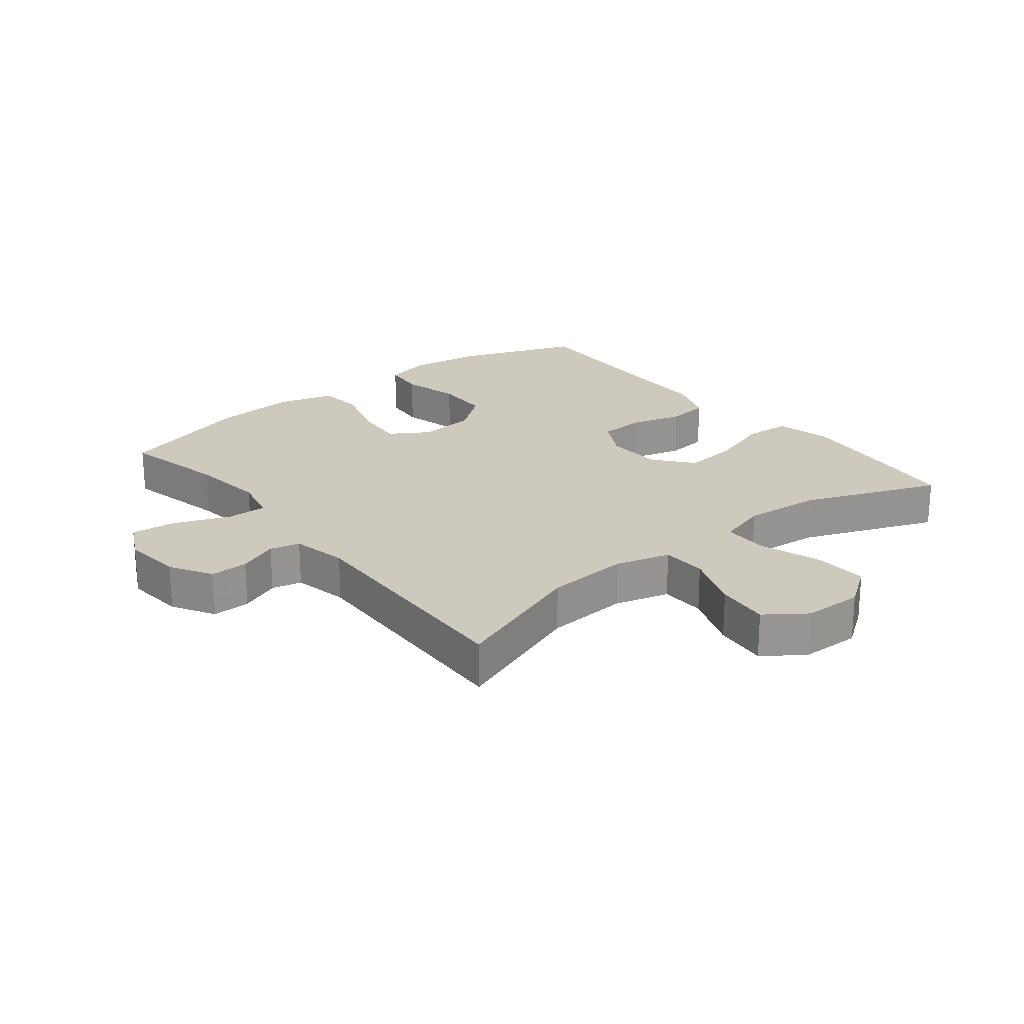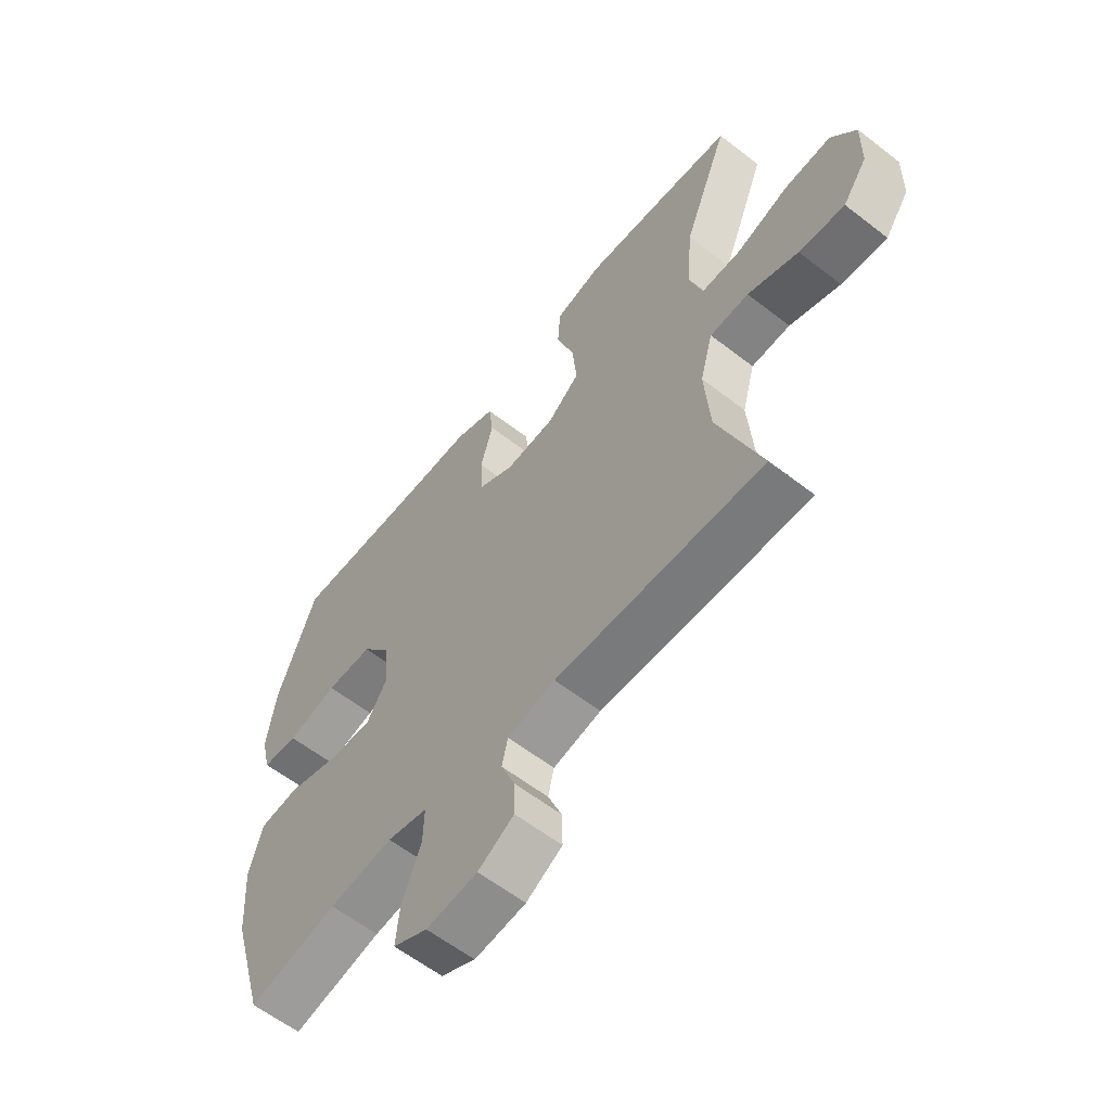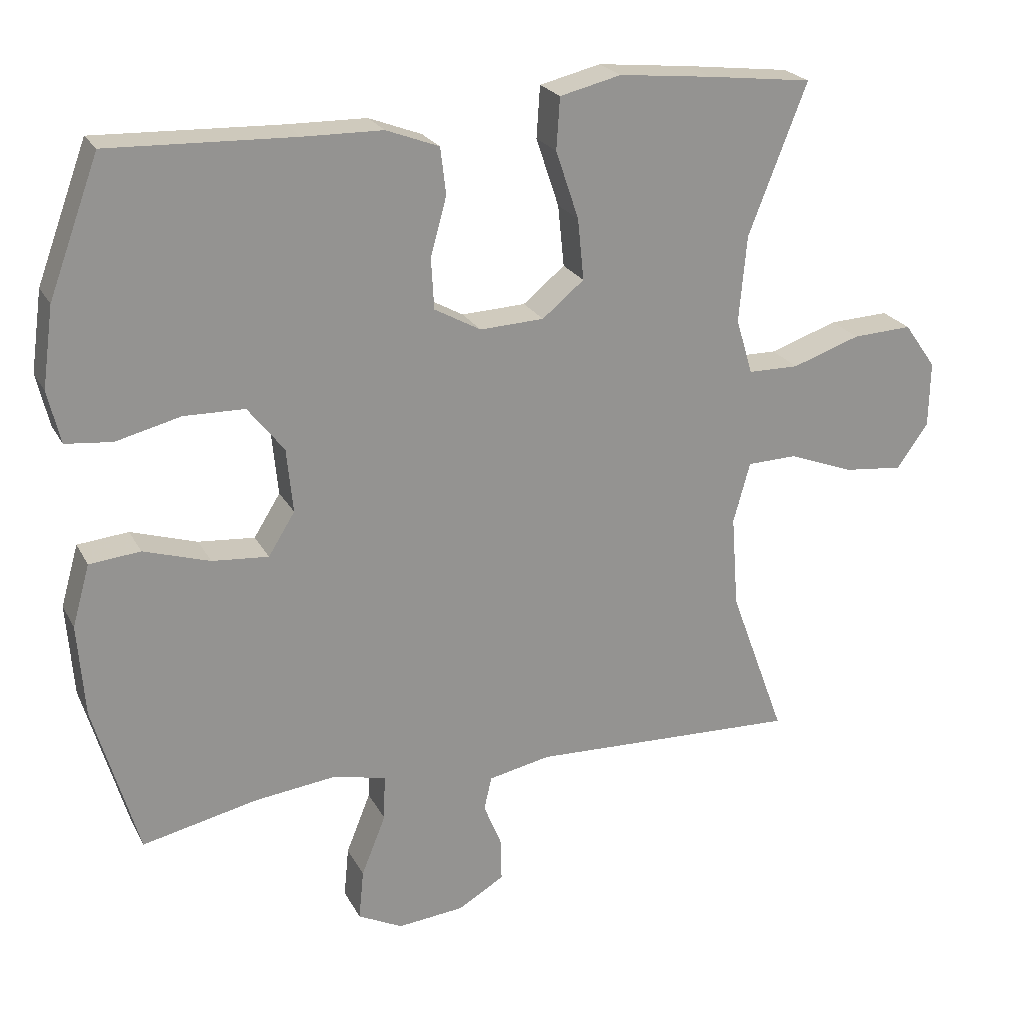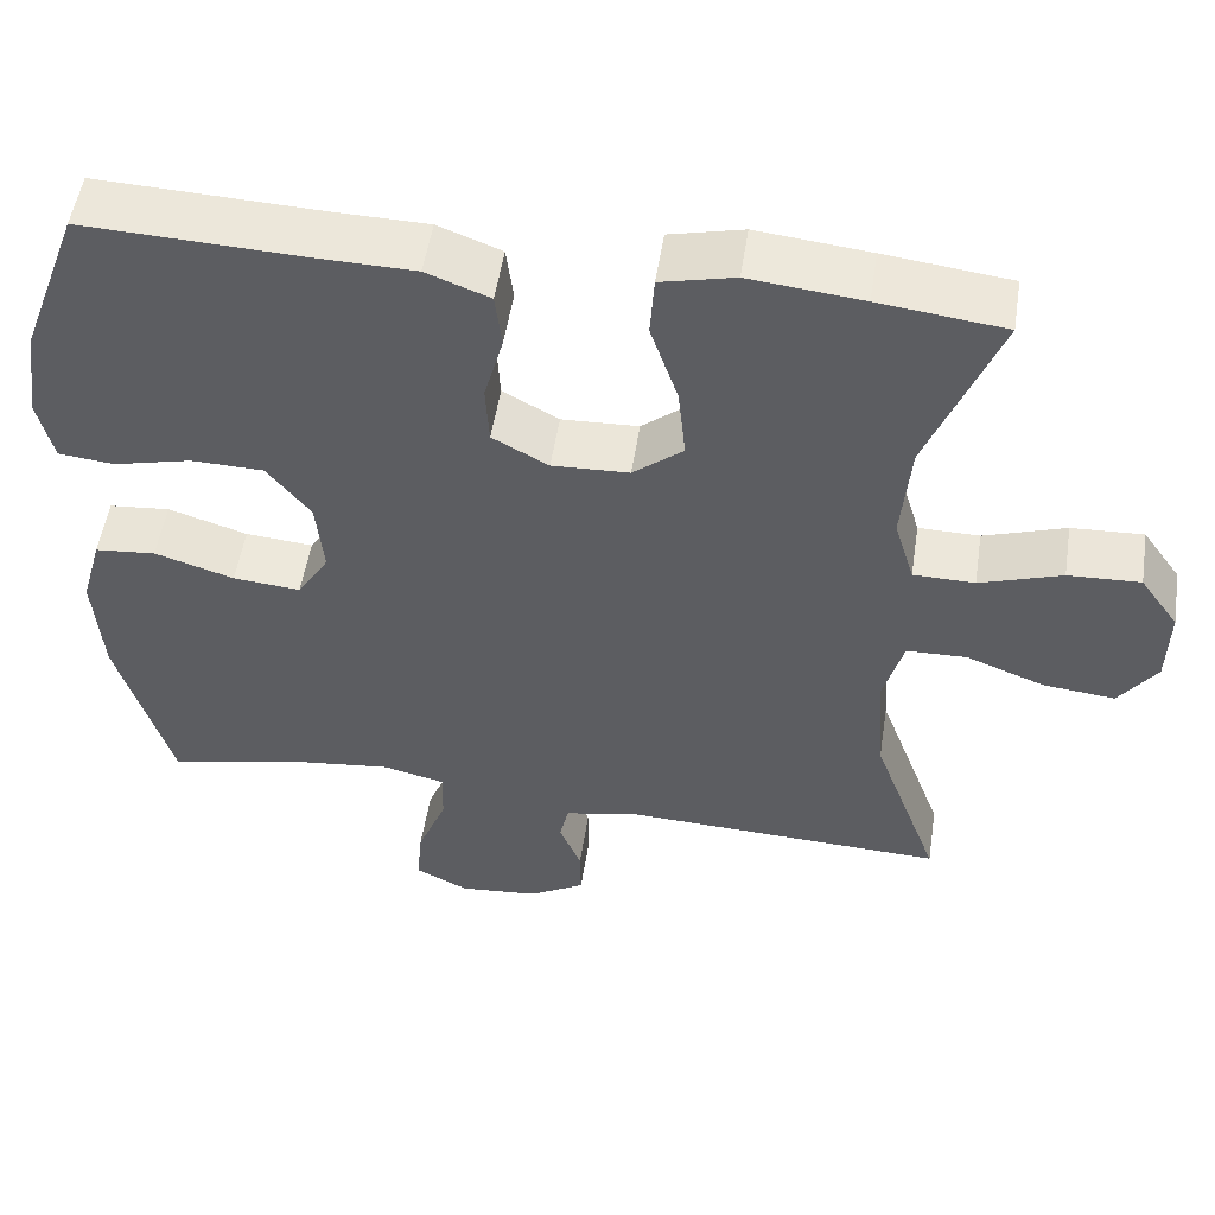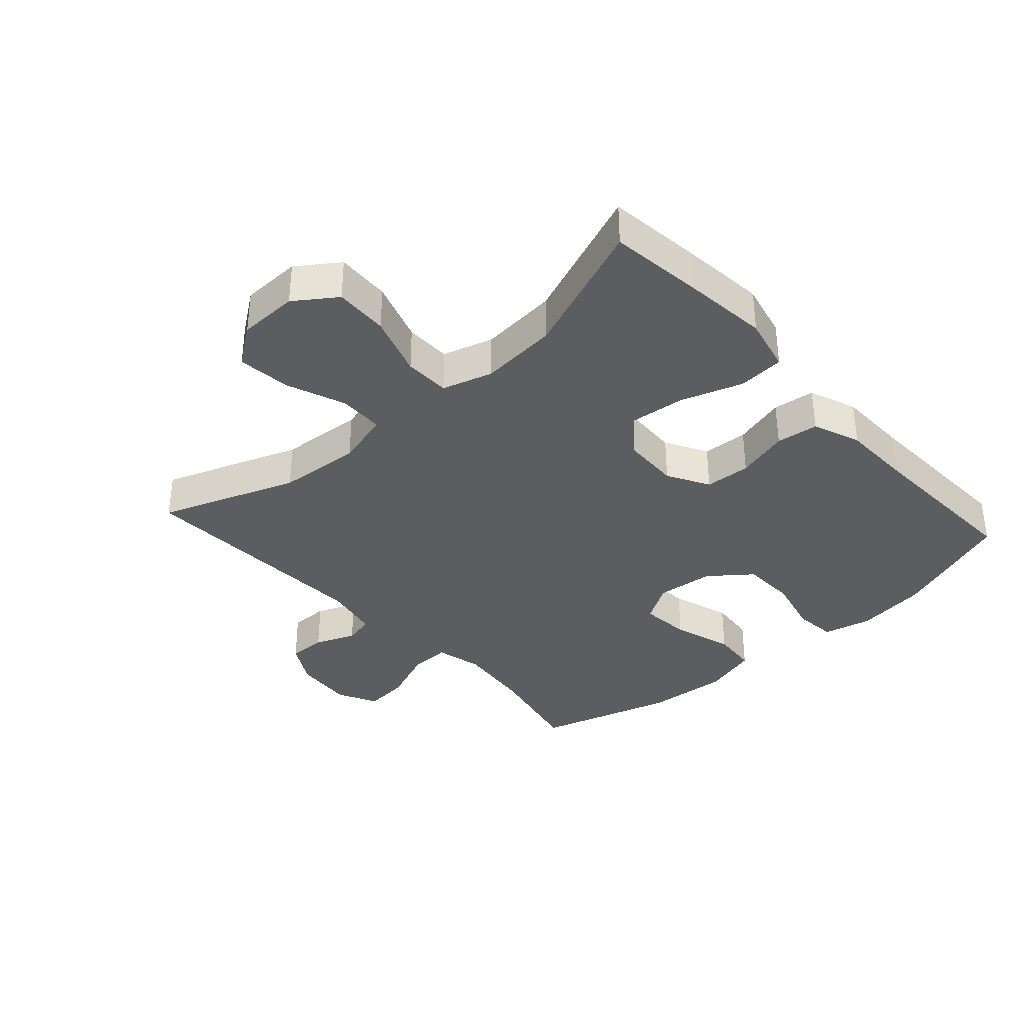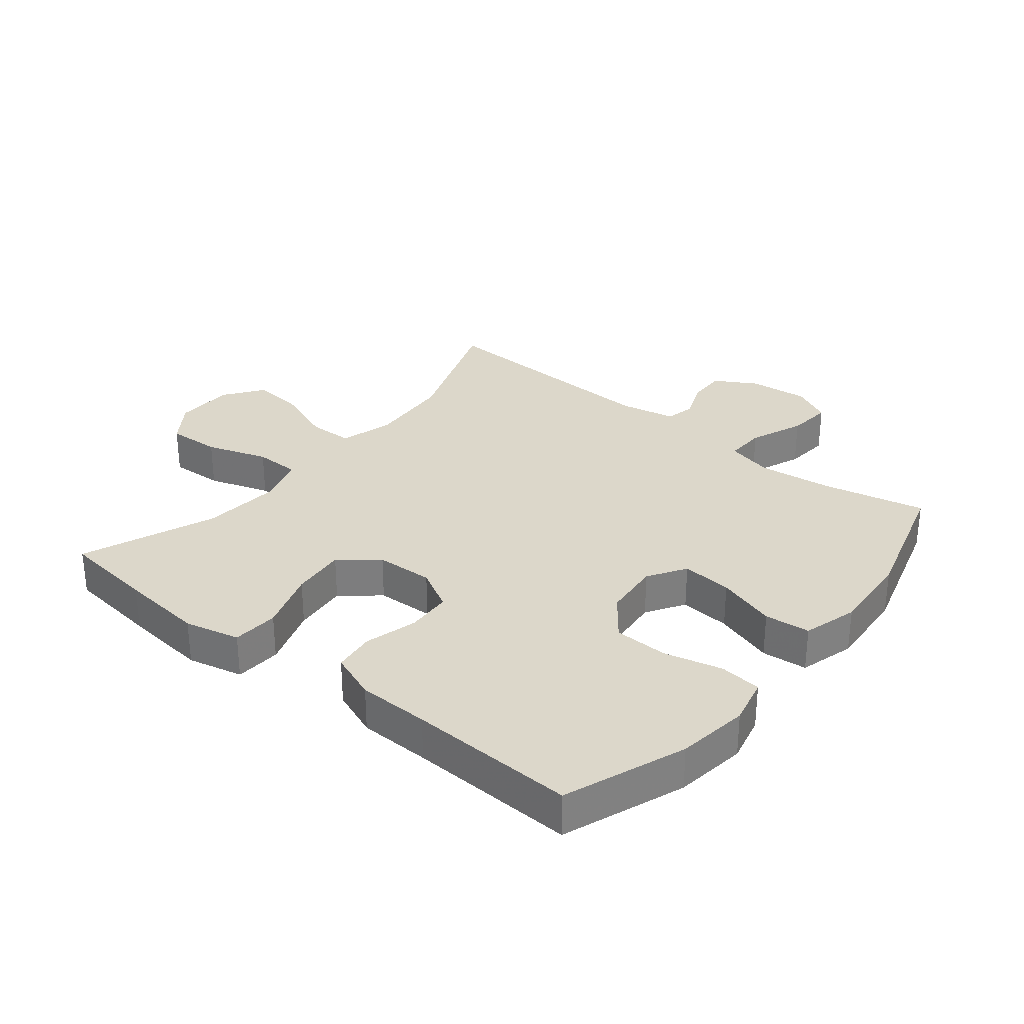
<metadata>
{"format":"obj","ext":"obj","renderer":"f3d","projection":"perspective","resolution":1024,"background":"white","views":[{"elev":22.7,"azim":-128.6,"up":"+Y"},{"elev":-59.9,"azim":-128.5,"up":"+Z"},{"elev":23.0,"azim":158.2,"up":"+Z"},{"elev":52.4,"azim":-171.2,"up":"+Z"},{"elev":-35.6,"azim":-47.9,"up":"+Y"},{"elev":30.8,"azim":39.0,"up":"+Y"}]}
</metadata>
<code>
v 0.5 0.07 0.5
v 0.572 0.07 0.306
v 0.588 0.07 0.191
v 0.57 0.07 0.115
v 0.503 0.07 0.108
v 0.41 0.07 0.131
v 0.323 0.07 0.129
v 0.271 0.07 0.063
v 0.262 0.07 -0.029
v 0.3 0.07 -0.09
v 0.381 0.07 -0.083
v 0.476 0.07 -0.053
v 0.549 0.07 -0.06
v 0.574 0.07 -0.148
v 0.564 0.07 -0.281
v 0.5 0.07 -0.5
v 0.335 0.07 -0.464
v 0.216 0.07 -0.45
v 0.141 0.07 -0.468
v 0.143 0.07 -0.533
v 0.178 0.07 -0.62
v 0.185 0.07 -0.692
v 0.121 0.07 -0.724
v 0.026 0.07 -0.715
v -0.041 0.07 -0.676
v -0.04 0.07 -0.615
v -0.014 0.07 -0.551
v -0.025 0.07 -0.503
v -0.114 0.07 -0.485
v -0.5 0.07 -0.5
v -0.42 0.07 -0.283
v -0.41 0.07 -0.15
v -0.434 0.07 -0.063
v -0.506 0.07 -0.061
v -0.6 0.07 -0.097
v -0.685 0.07 -0.106
v -0.73 0.07 -0.043
v -0.732 0.07 0.052
v -0.686 0.07 0.117
v -0.6 0.07 0.113
v -0.502 0.07 0.08
v -0.429 0.07 0.081
v -0.405 0.07 0.161
v -0.416 0.07 0.285
v -0.5 0.07 0.5
v -0.35 0.07 0.518
v -0.215 0.07 0.532
v -0.127 0.07 0.511
v -0.122 0.07 0.437
v -0.155 0.07 0.339
v -0.164 0.07 0.251
v -0.104 0.07 0.202
v -0.012 0.07 0.198
v 0.055 0.07 0.235
v 0.059 0.07 0.308
v 0.036 0.07 0.392
v 0.044 0.07 0.459
v 0.12 0.07 0.488
v 0.234 0.07 0.49
v 0.5 0 0.5
v 0.572 0 0.306
v 0.588 0 0.191
v 0.57 0 0.115
v 0.503 0 0.108
v 0.41 0 0.131
v 0.323 0 0.129
v 0.271 0 0.063
v 0.262 0 -0.029
v 0.3 0 -0.09
v 0.381 0 -0.083
v 0.476 0 -0.053
v 0.549 0 -0.06
v 0.574 0 -0.148
v 0.564 0 -0.281
v 0.5 0 -0.5
v 0.335 0 -0.464
v 0.216 0 -0.45
v 0.141 0 -0.468
v 0.143 0 -0.533
v 0.178 0 -0.62
v 0.185 0 -0.692
v 0.121 0 -0.724
v 0.026 0 -0.715
v -0.041 0 -0.676
v -0.04 0 -0.615
v -0.014 0 -0.551
v -0.025 0 -0.503
v -0.114 0 -0.485
v -0.5 0 -0.5
v -0.42 0 -0.283
v -0.41 0 -0.15
v -0.434 0 -0.063
v -0.506 0 -0.061
v -0.6 0 -0.097
v -0.685 0 -0.106
v -0.73 0 -0.043
v -0.732 0 0.052
v -0.686 0 0.117
v -0.6 0 0.113
v -0.502 0 0.08
v -0.429 0 0.081
v -0.405 0 0.161
v -0.416 0 0.285
v -0.5 0 0.5
v -0.35 0 0.518
v -0.215 0 0.532
v -0.127 0 0.511
v -0.122 0 0.437
v -0.155 0 0.339
v -0.164 0 0.251
v -0.104 0 0.202
v -0.012 0 0.198
v 0.055 0 0.235
v 0.059 0 0.308
v 0.036 0 0.392
v 0.044 0 0.459
v 0.12 0 0.488
v 0.234 0 0.49
f 56 57 58 59
f 55 56 59 1
f 54 55 1 2
f 53 54 2 3
f 47 48 49 50
f 47 50 51
f 44 45 46 47
f 43 44 47 51
f 42 43 51 52
f 38 39 40 41
f 38 41 42
f 37 38 42
f 34 35 36 37
f 33 34 37 42
f 32 33 42 52
f 29 30 31
f 28 29 31 32
f 24 25 26 27
f 24 27 28
f 23 24 28
f 20 21 22 23
f 19 20 23 28
f 18 19 28 32
f 14 15 16 17
f 11 12 13 14
f 10 11 14 17
f 9 10 17 18
f 3 4 5 6
f 53 3 6 7
f 52 53 7 8
f 18 32 52
f 8 9 18 52
f 118 117 116 115
f 60 118 115 114
f 61 60 114 113
f 62 61 113 112
f 109 108 107 106
f 110 109 106
f 106 105 104 103
f 110 106 103 102
f 111 110 102 101
f 100 99 98 97
f 101 100 97
f 101 97 96
f 96 95 94 93
f 101 96 93 92
f 111 101 92 91
f 90 89 88
f 91 90 88 87
f 86 85 84 83
f 87 86 83
f 87 83 82
f 82 81 80 79
f 87 82 79 78
f 91 87 78 77
f 76 75 74 73
f 73 72 71 70
f 76 73 70 69
f 77 76 69 68
f 65 64 63 62
f 66 65 62 112
f 67 66 112 111
f 111 91 77
f 111 77 68 67
f 1 60 61 2
f 2 61 62 3
f 3 62 63 4
f 4 63 64 5
f 5 64 65 6
f 6 65 66 7
f 7 66 67 8
f 8 67 68 9
f 9 68 69 10
f 10 69 70 11
f 11 70 71 12
f 12 71 72 13
f 13 72 73 14
f 14 73 74 15
f 15 74 75 16
f 16 75 76 17
f 17 76 77 18
f 18 77 78 19
f 19 78 79 20
f 20 79 80 21
f 21 80 81 22
f 22 81 82 23
f 23 82 83 24
f 24 83 84 25
f 25 84 85 26
f 26 85 86 27
f 27 86 87 28
f 28 87 88 29
f 29 88 89 30
f 30 89 90 31
f 31 90 91 32
f 32 91 92 33
f 33 92 93 34
f 34 93 94 35
f 35 94 95 36
f 36 95 96 37
f 37 96 97 38
f 38 97 98 39
f 39 98 99 40
f 40 99 100 41
f 41 100 101 42
f 42 101 102 43
f 43 102 103 44
f 44 103 104 45
f 45 104 105 46
f 46 105 106 47
f 47 106 107 48
f 48 107 108 49
f 49 108 109 50
f 50 109 110 51
f 51 110 111 52
f 52 111 112 53
f 53 112 113 54
f 54 113 114 55
f 55 114 115 56
f 56 115 116 57
f 57 116 117 58
f 58 117 118 59
f 59 118 60 1

</code>
